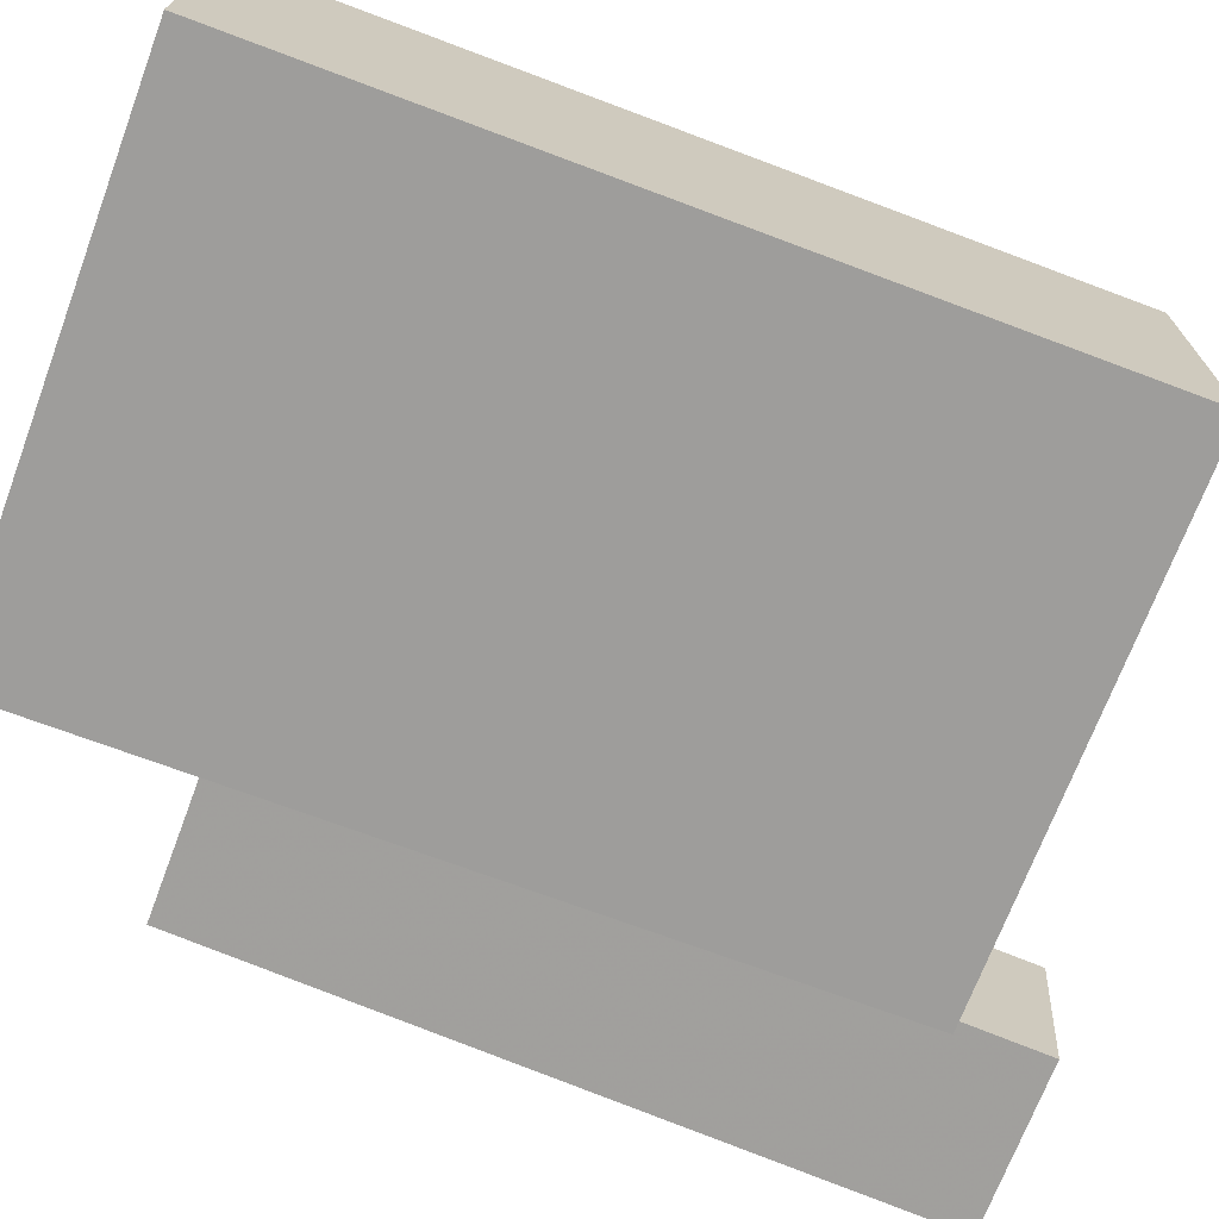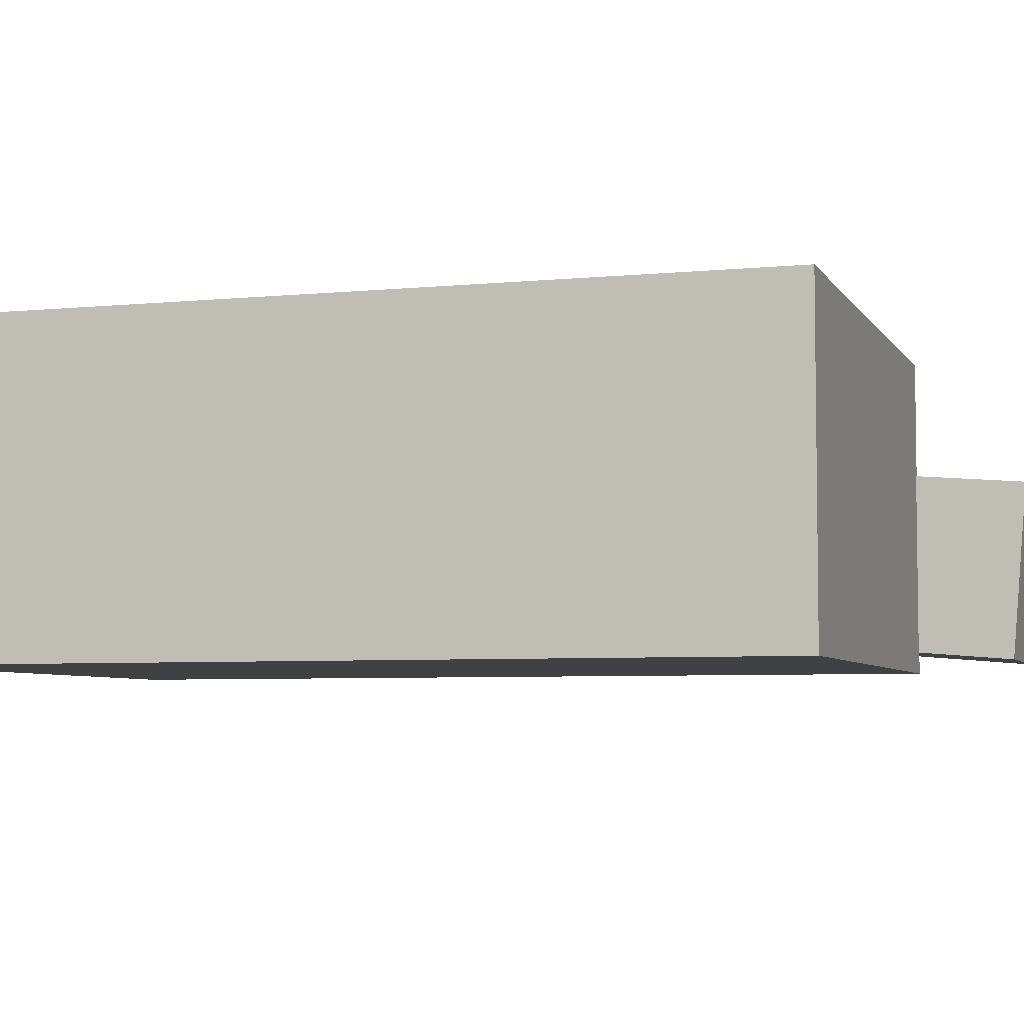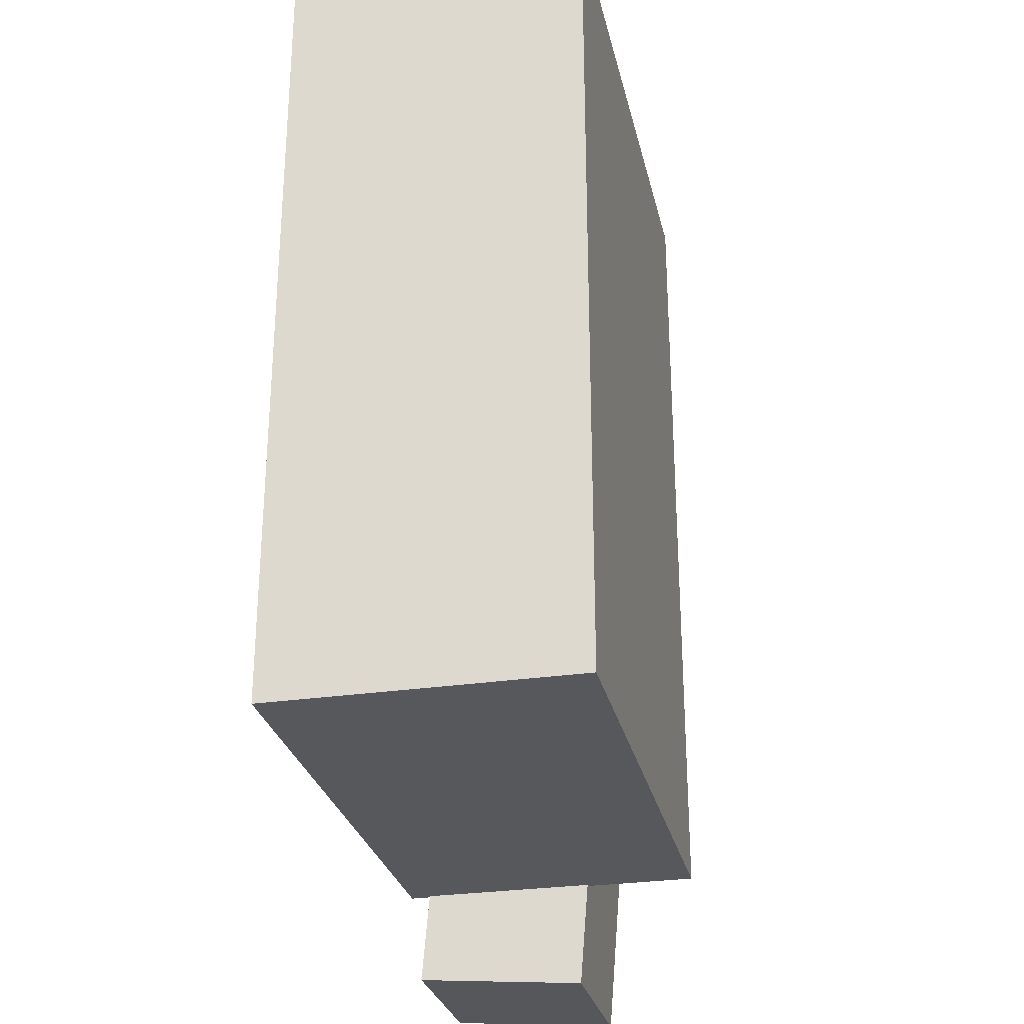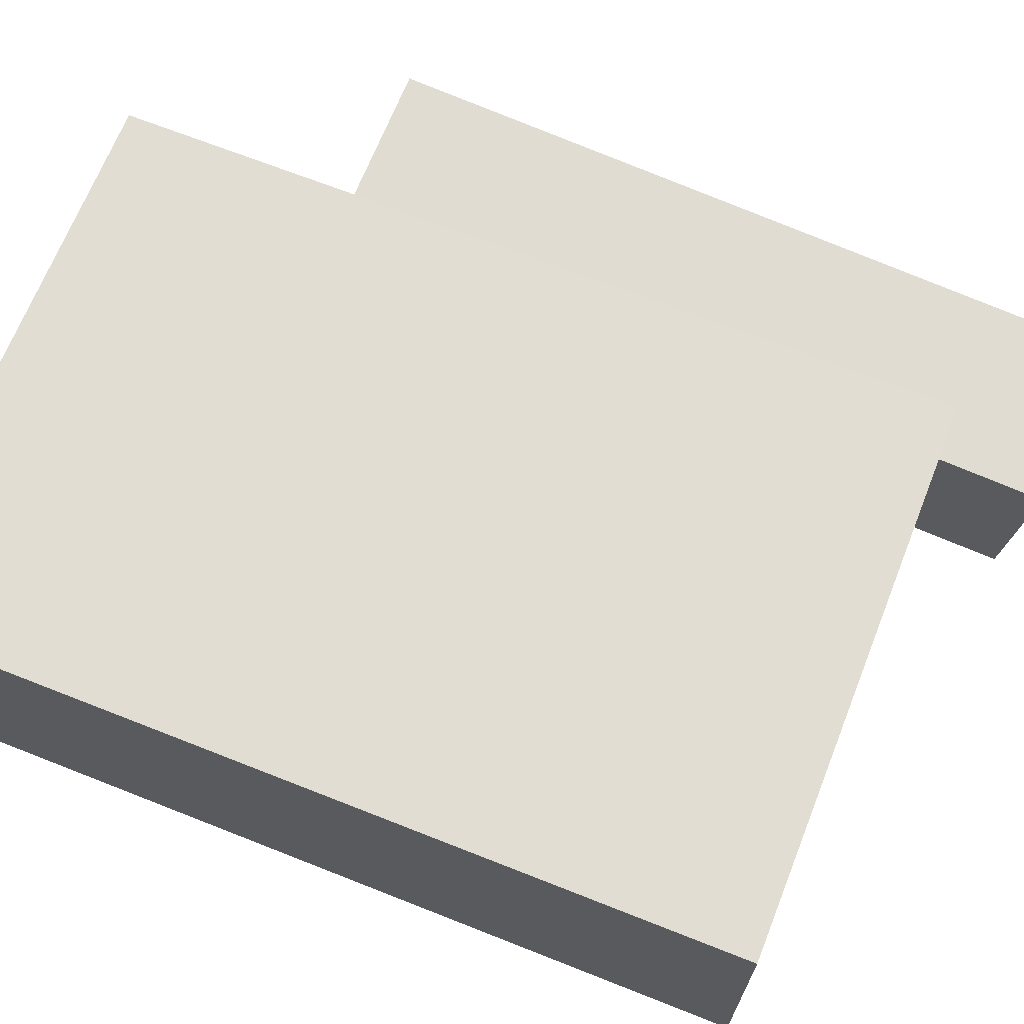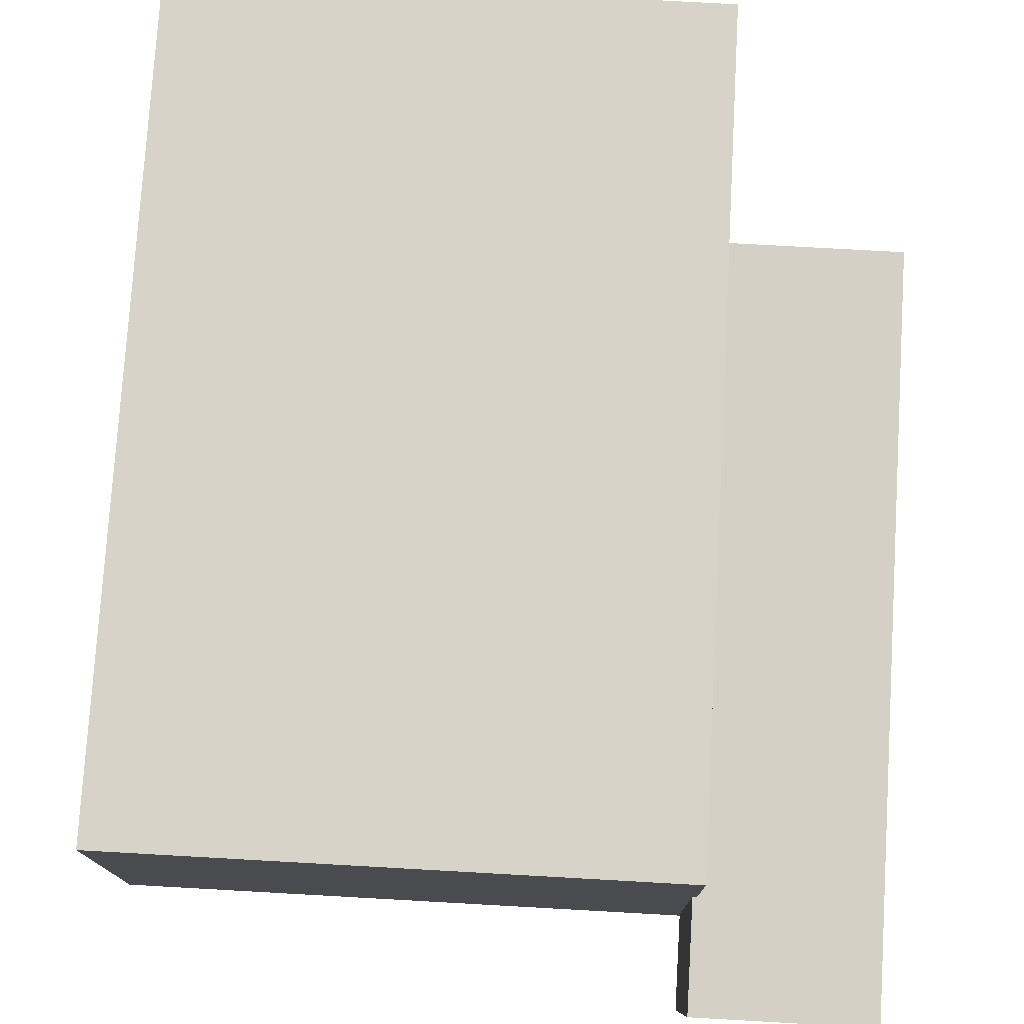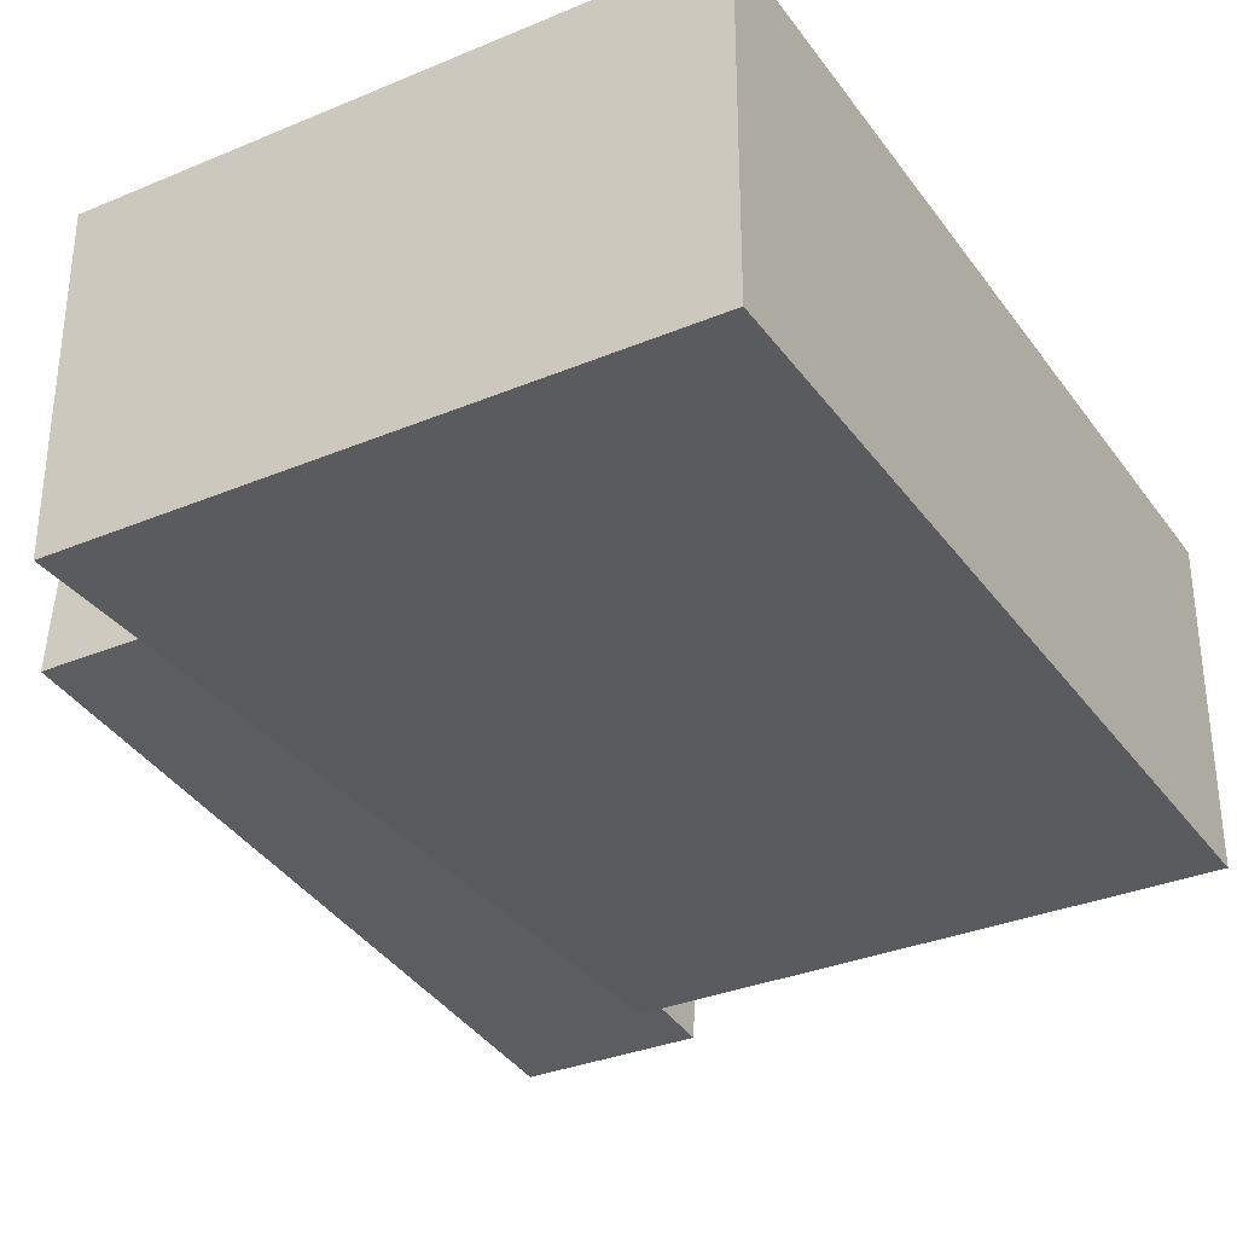
<metadata>
{"format":"obj","ext":"obj","renderer":"f3d","projection":"perspective","resolution":1024,"background":"white","views":[{"elev":-70.6,"azim":-110.6,"up":"+Z"},{"elev":-5.3,"azim":-72.5,"up":"+Z"},{"elev":-28.4,"azim":-77.4,"up":"+Y"},{"elev":68.3,"azim":-68.4,"up":"+Z"},{"elev":75.8,"azim":3.2,"up":"+Z"},{"elev":-32.8,"azim":-149.9,"up":"+Z"}]}
</metadata>
<code>
o 立方体
v 1 0 -0.5612
v 1 3.038 -0.5612
v 1 0 0.5612
v 1 3.038 0.5612
v -1 0 -0.5612
v -1 3.038 -0.5612
v -1 0 0.5612
v -1 3.038 0.5612
f 1 2 4 3
f 3 4 8 7
f 7 8 6 5
f 5 6 2 1
f 3 7 5 1
f 8 4 2 6
o 立方体.001
v 1.623 2.295 -0.2957
v 1.623 2.243 0.3387
v 1.623 -0.3378 -0.5135
v 1.623 -0.3903 0.1209
v 0.9861 2.295 -0.2957
v 0.9861 2.243 0.3387
v 0.9861 -0.3378 -0.5135
v 0.9861 -0.3903 0.1209
f 9 10 12 11
f 11 12 16 15
f 15 16 14 13
f 13 14 10 9
f 11 15 13 9
f 16 12 10 14

</code>
